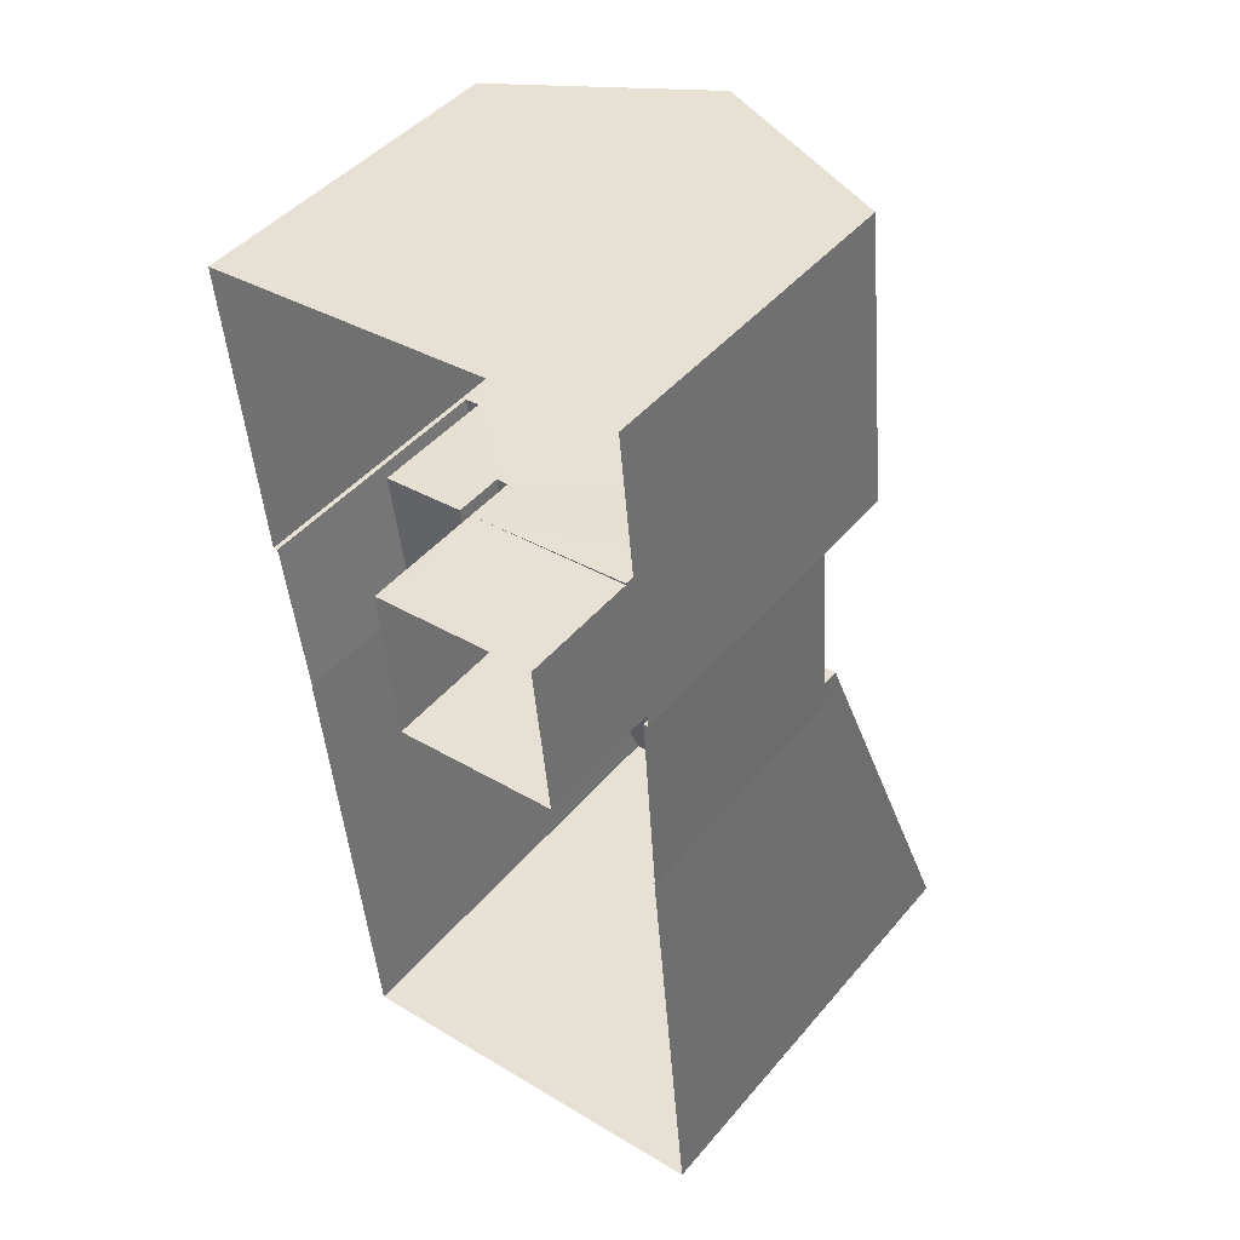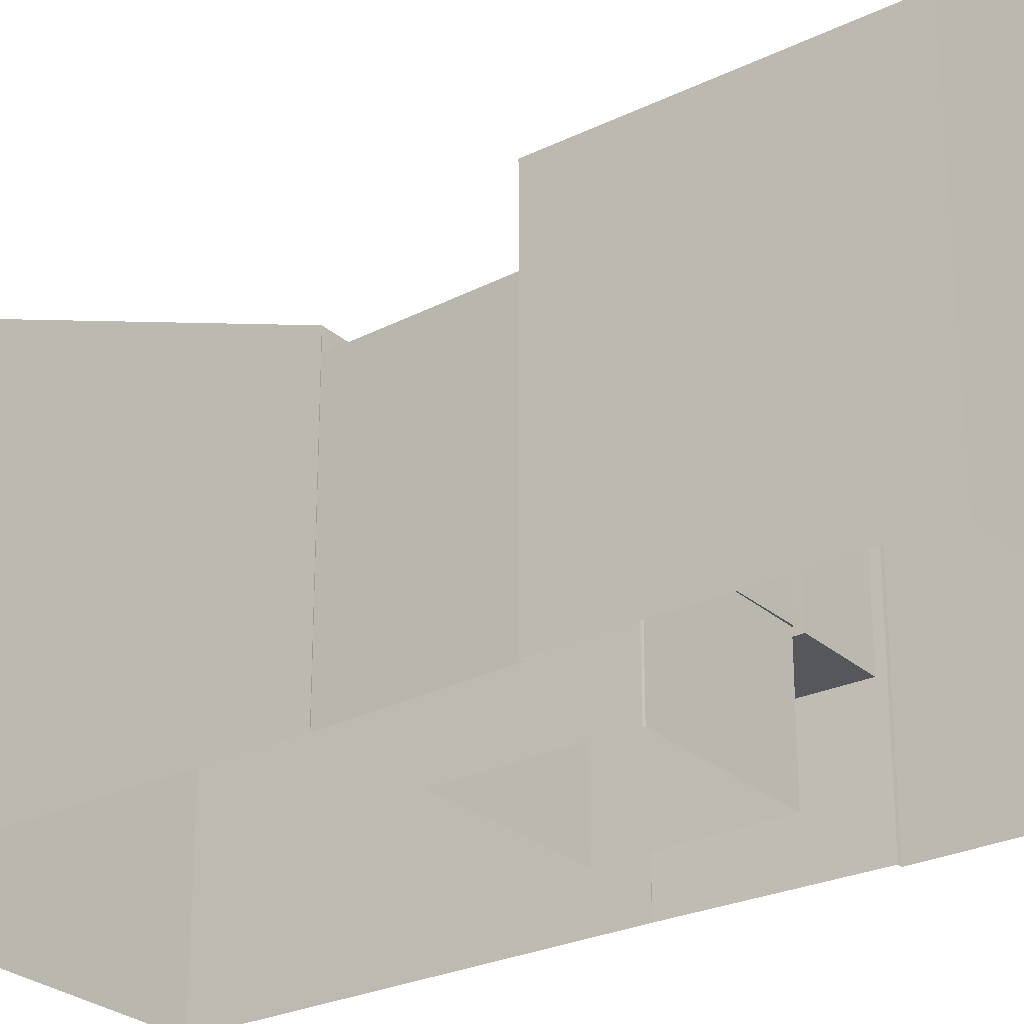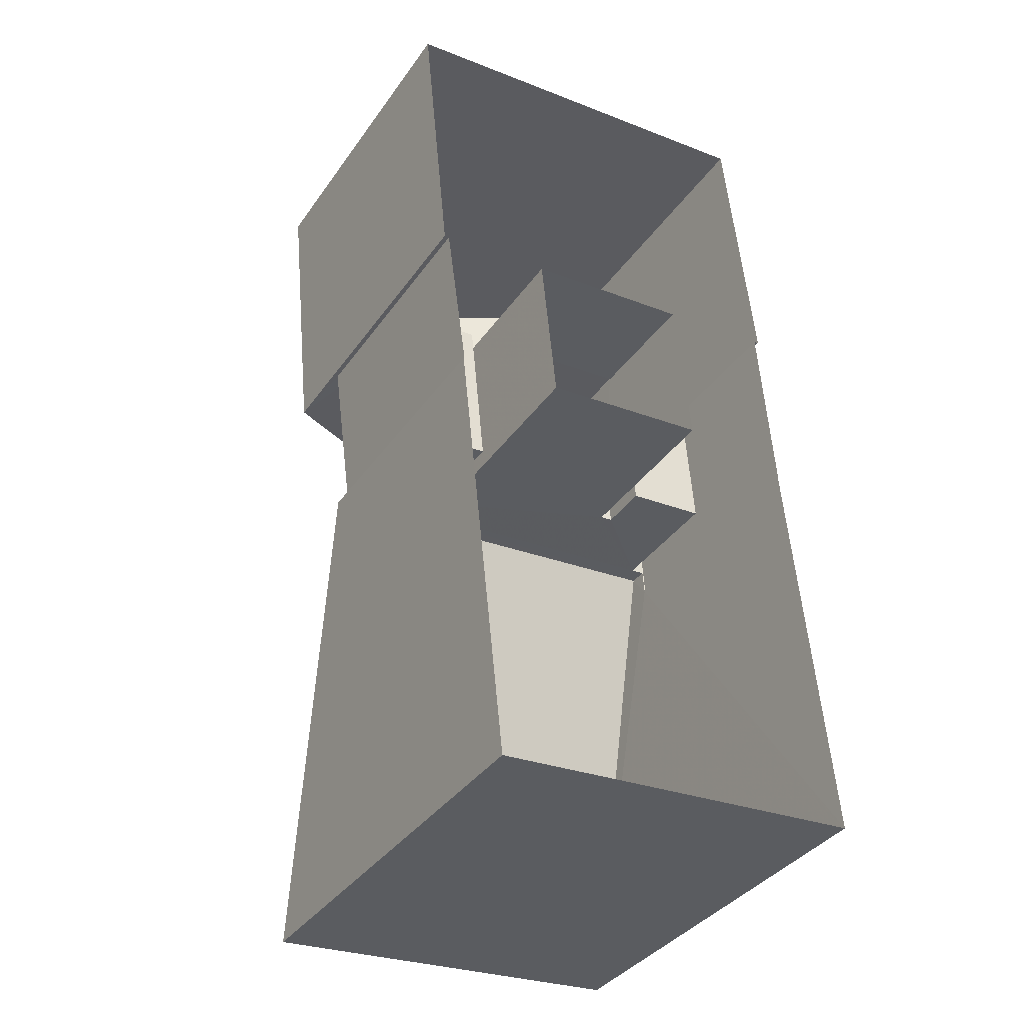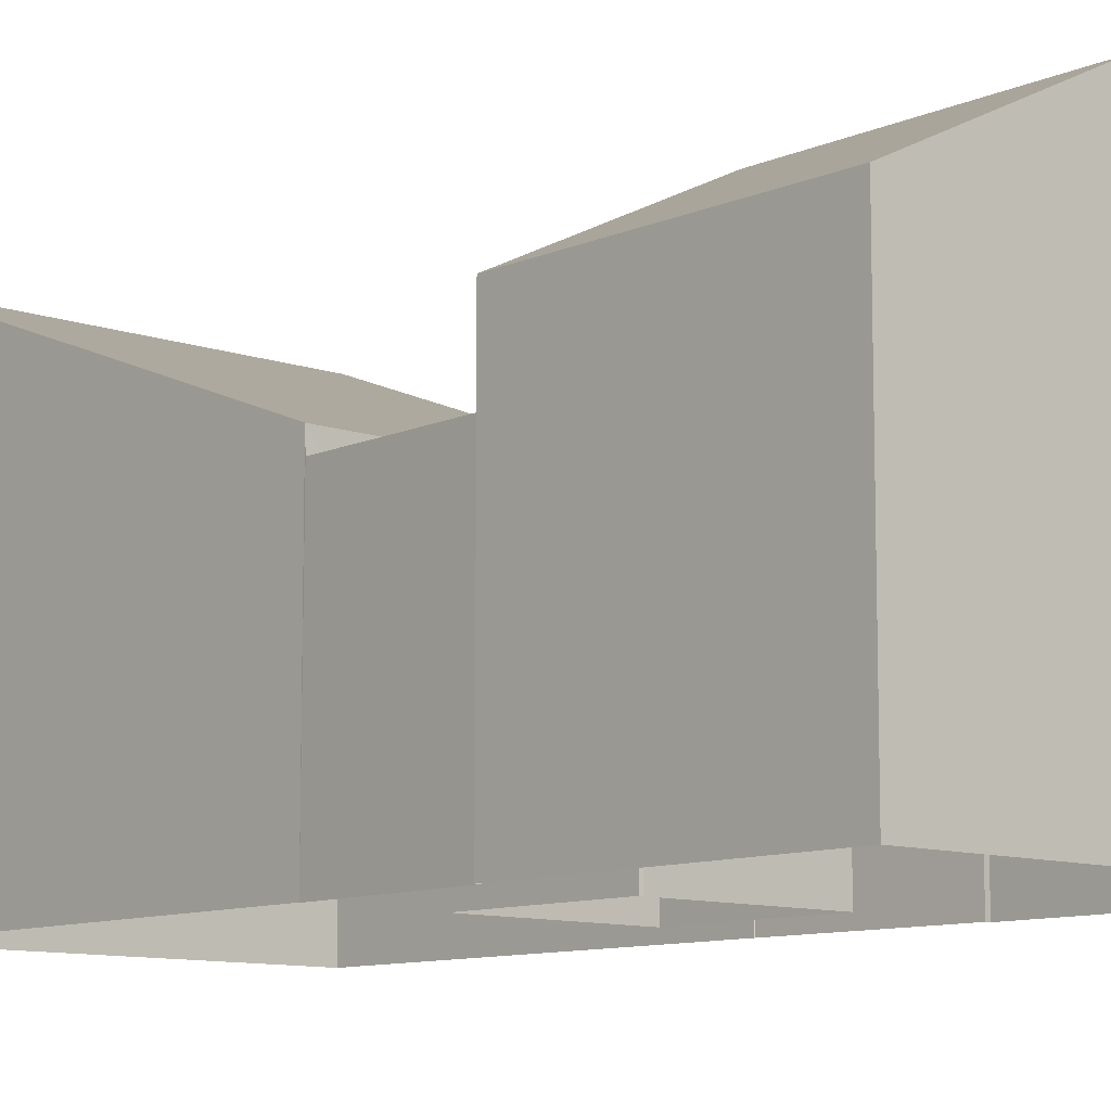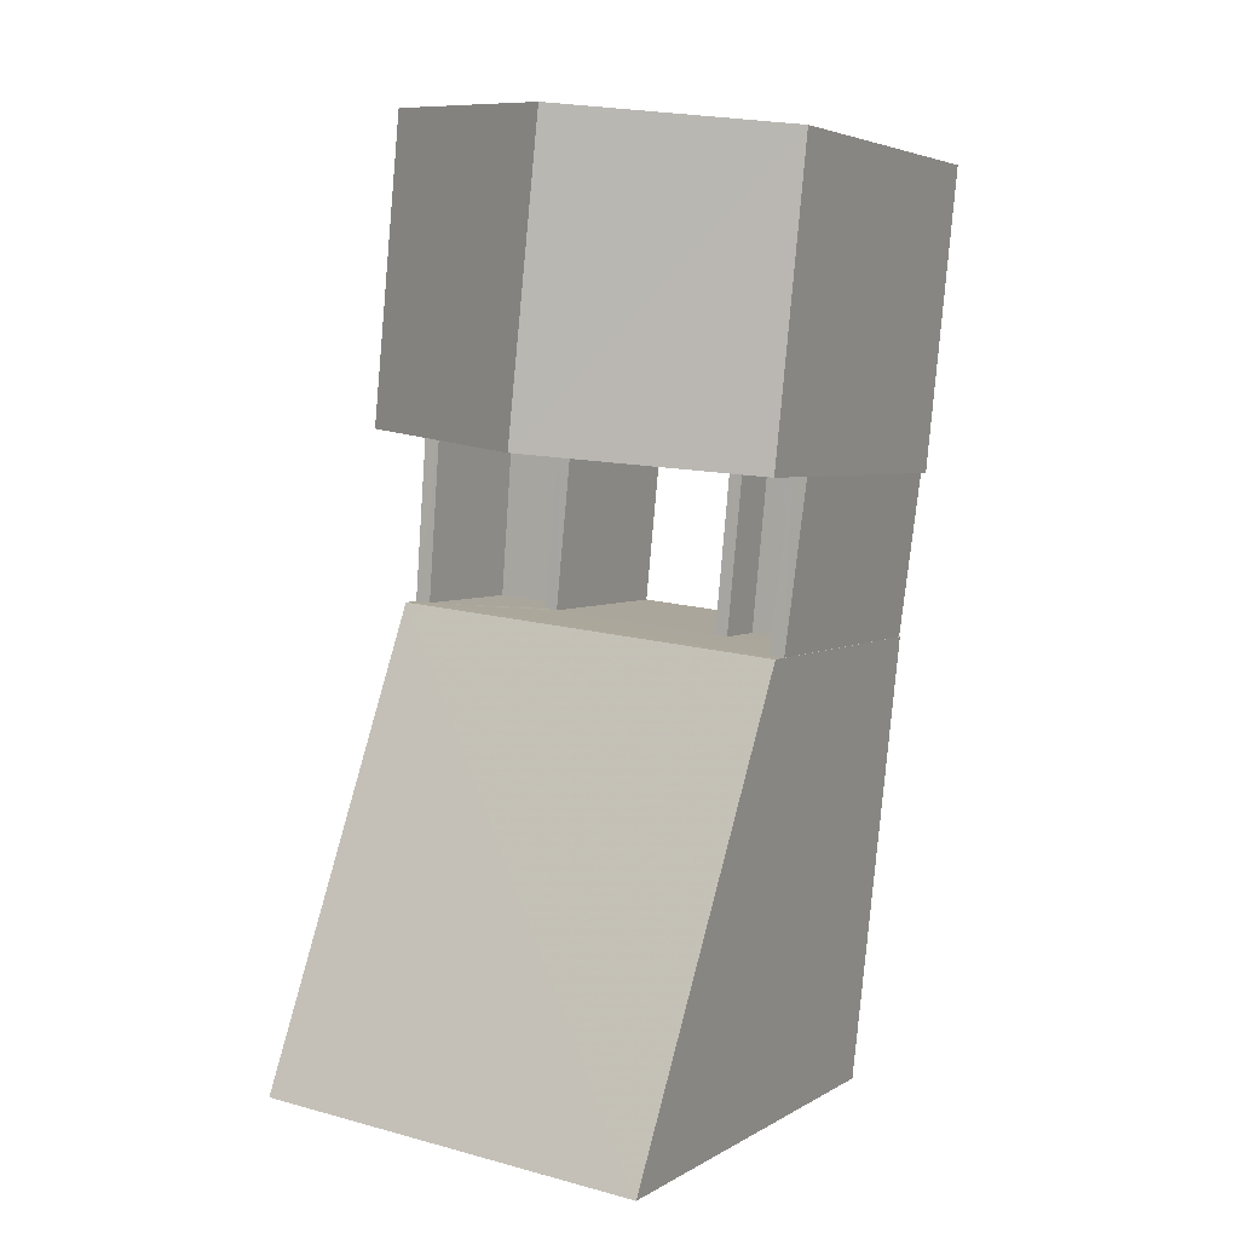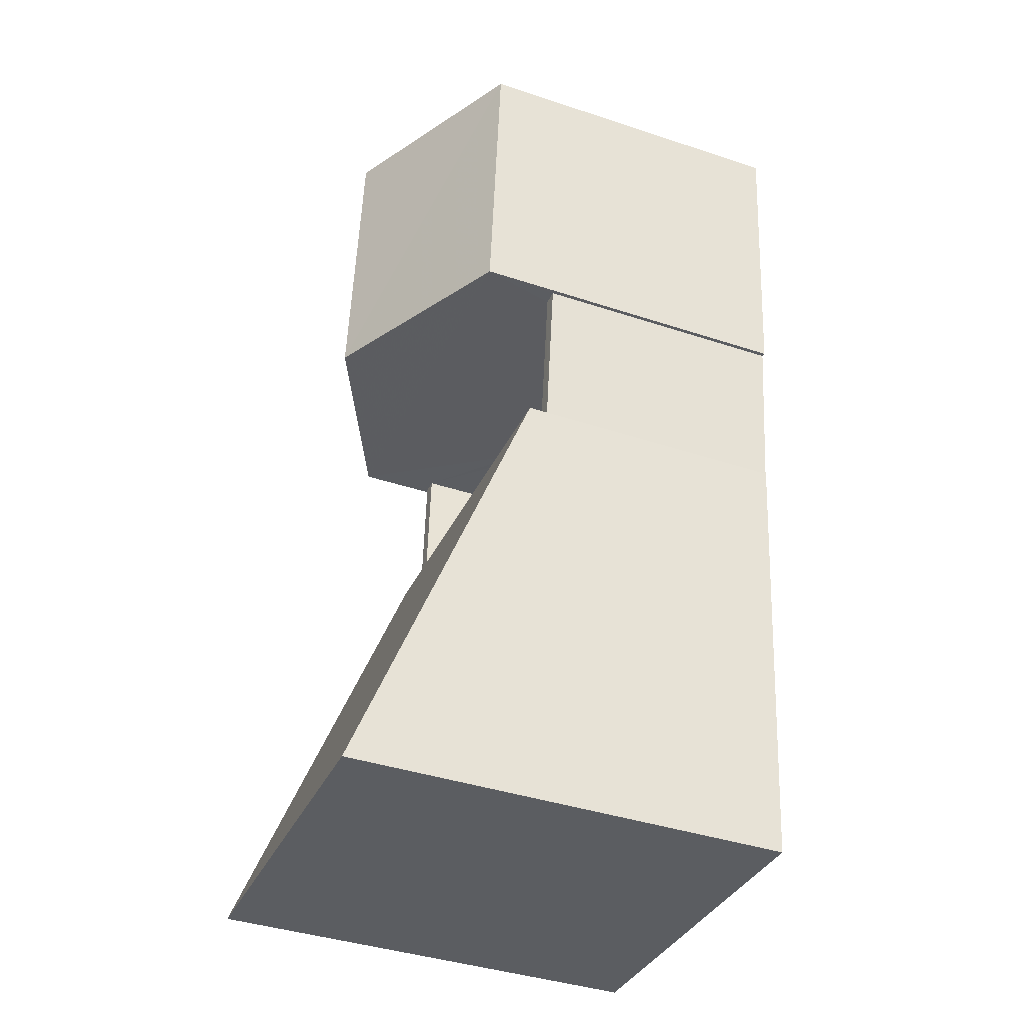
<metadata>
{"format":"obj","ext":"obj","renderer":"f3d","projection":"perspective","resolution":1024,"background":"white","views":[{"elev":45.2,"azim":-142.6,"up":"+Y"},{"elev":-26.8,"azim":121.4,"up":"+Z"},{"elev":-37.4,"azim":149.0,"up":"+Y"},{"elev":-10.0,"azim":132.1,"up":"+Z"},{"elev":4.3,"azim":29.7,"up":"+Y"},{"elev":-40.5,"azim":68.0,"up":"+Y"}]}
</metadata>
<code>
v -8.9e+04 -9.9e+04 8.297
v -8.9e+04 -9.899e+04 8.297
v -8.899e+04 -9.9e+04 8.297
v -8.899e+04 -9.899e+04 8.297
v -8.899e+04 -9.898e+04 8.297
v -8.899e+04 -9.899e+04 8.297
v -8.899e+04 -9.899e+04 8.297
v -8.899e+04 -9.899e+04 8.297
v -8.9e+04 -9.898e+04 8.298
v -8.9e+04 -9.899e+04 8.297
v -8.9e+04 -9.899e+04 8.297
v -8.899e+04 -9.899e+04 8.297
v -8.9e+04 -9.899e+04 8.297
v -8.9e+04 -9.899e+04 8.297
v -8.899e+04 -9.899e+04 8.297
v -8.9e+04 -9.899e+04 8.297
v -8.9e+04 -9.899e+04 8.297
v -8.9e+04 -9.899e+04 14.74
v -8.9e+04 -9.899e+04 16.65
v -8.9e+04 -9.898e+04 16.65
v -8.899e+04 -9.899e+04 10.77
v -8.899e+04 -9.899e+04 10.77
v -8.899e+04 -9.899e+04 10.77
v -8.899e+04 -9.899e+04 10.77
v -8.9e+04 -9.899e+04 10.77
v -8.9e+04 -9.899e+04 10.77
v -8.899e+04 -9.899e+04 10.77
v -8.899e+04 -9.898e+04 14.74
v -8.899e+04 -9.899e+04 14.74
v -8.9e+04 -9.899e+04 13.27
v -8.9e+04 -9.899e+04 13.27
v -8.9e+04 -9.899e+04 13.27
v -8.9e+04 -9.899e+04 13.27
v -8.9e+04 -9.899e+04 13.27
v -8.9e+04 -9.899e+04 13.27
v -8.899e+04 -9.899e+04 13.27
v -8.899e+04 -9.899e+04 13.27
v -8.899e+04 -9.899e+04 13.27
v -8.899e+04 -9.899e+04 13.27
v -8.9e+04 -9.899e+04 10.77
v -8.9e+04 -9.899e+04 10.77
v -8.9e+04 -9.899e+04 10.77
v -8.9e+04 -9.899e+04 10.77
v -8.9e+04 -9.899e+04 11.76
v -8.9e+04 -9.899e+04 11.76
v -8.9e+04 -9.899e+04 11.76
v -8.9e+04 -9.899e+04 11.76
v -8.9e+04 -9.898e+04 14.74
v -8.899e+04 -9.899e+04 11.77
v -8.899e+04 -9.899e+04 11.77
v -8.899e+04 -9.899e+04 11.77
v -8.9e+04 -9.899e+04 11.77
v -8.899e+04 -9.9e+04 16.83
v -8.9e+04 -9.899e+04 13.64
v -8.9e+04 -9.9e+04 16.84
v -8.899e+04 -9.899e+04 13.65
f 1 2 3
f 4 5 6
f 3 7 8
f 9 10 11
f 5 12 9
f 1 13 2
f 10 13 14
f 7 15 4
f 3 2 16
f 4 15 5
f 7 3 16
f 17 10 9
f 12 17 9
f 15 12 5
f 10 2 13
f 16 15 7
f 17 2 10
f 18 19 20
f 21 22 23
f 21 24 22
f 25 26 27
f 28 20 19
f 29 28 19
f 30 31 32
f 33 32 34
f 34 32 35
f 32 31 35
f 36 37 38
f 39 36 38
f 40 41 42
f 43 40 42
f 44 45 46
f 44 47 45
f 48 18 20
f 49 50 51
f 49 52 50
f 53 54 55
f 53 56 54
f 23 22 37
f 36 23 37
f 25 46 26
f 17 26 2
f 2 26 45
f 26 46 45
f 41 30 42
f 41 31 30
f 20 28 48
f 56 3 8
f 56 53 3
f 33 34 14
f 13 33 14
f 2 45 16
f 7 38 8
f 42 47 43
f 50 22 24
f 56 8 38
f 30 47 42
f 54 30 32
f 16 45 52
f 50 37 22
f 56 38 37
f 54 56 37
f 45 47 30
f 52 37 50
f 54 37 30
f 45 37 52
f 30 37 45
f 28 5 9
f 48 28 9
f 53 1 3
f 53 55 1
f 16 49 15
f 16 52 49
f 18 48 9
f 11 18 9
f 29 19 18
f 38 7 4
f 39 38 4
f 54 32 33
f 55 54 33
f 55 33 1
f 33 13 1
f 4 6 39
f 6 29 39
f 12 15 27
f 49 29 18
f 51 21 23
f 11 35 18
f 39 29 36
f 23 36 51
f 15 49 27
f 10 35 11
f 49 51 36
f 25 27 46
f 41 40 44
f 31 44 46
f 41 44 31
f 35 31 18
f 46 49 18
f 36 29 49
f 27 49 46
f 31 46 18
f 21 51 50
f 24 21 50
f 14 34 35
f 10 14 35
f 5 29 6
f 5 28 29
f 43 47 44
f 40 43 44
f 17 12 27
f 26 17 27

</code>
